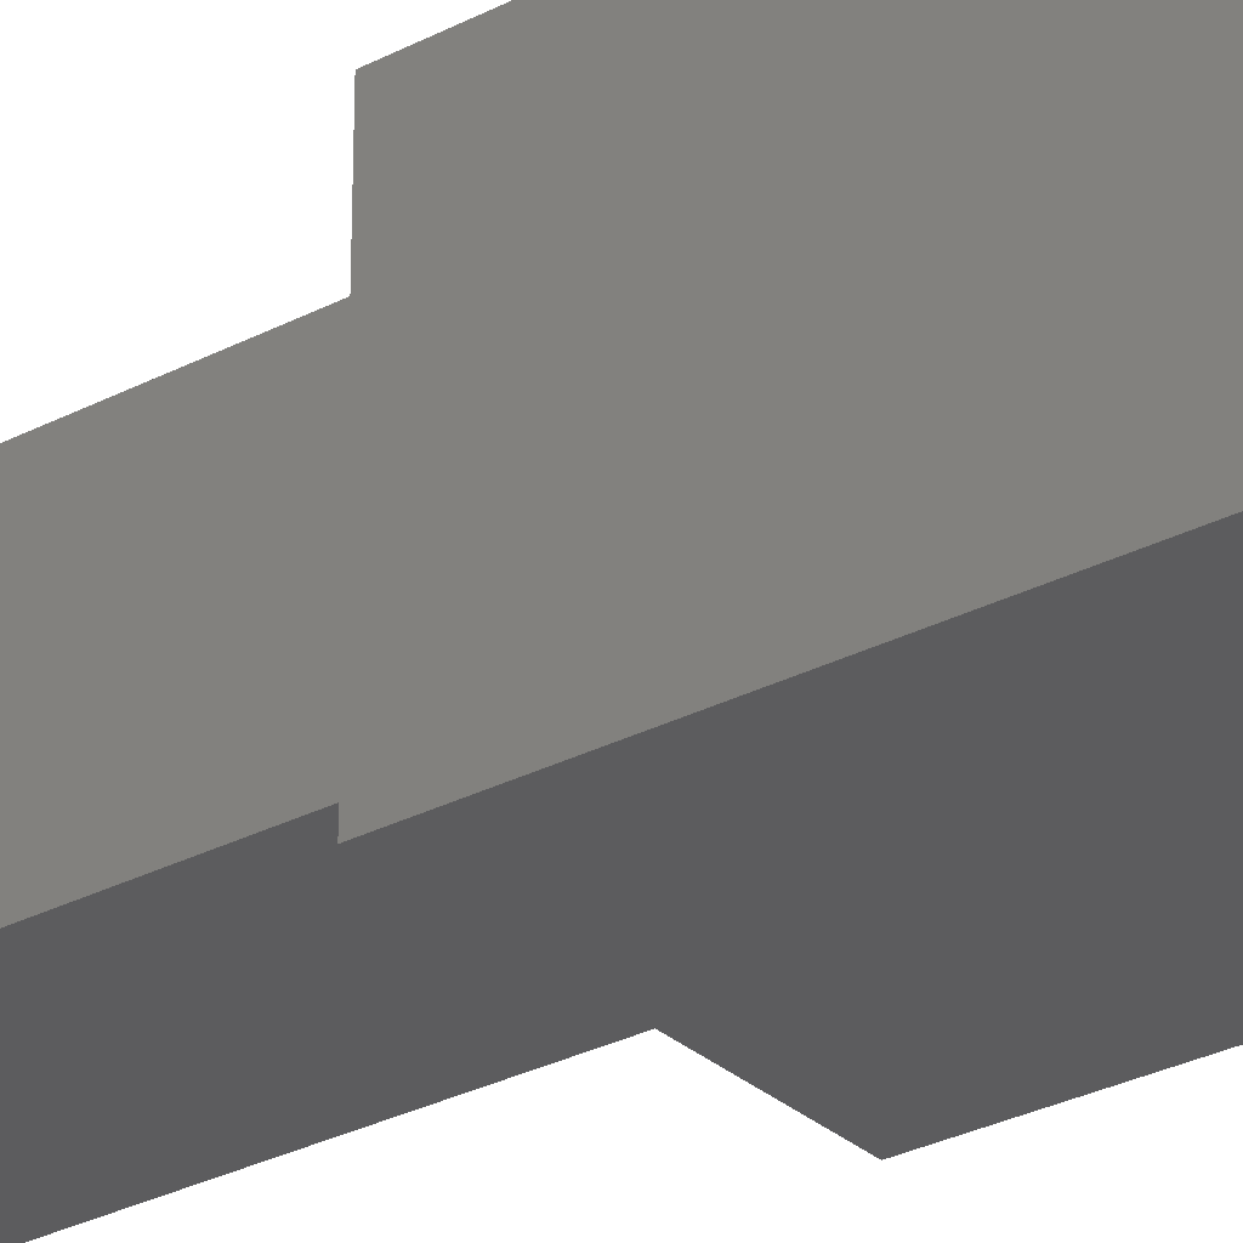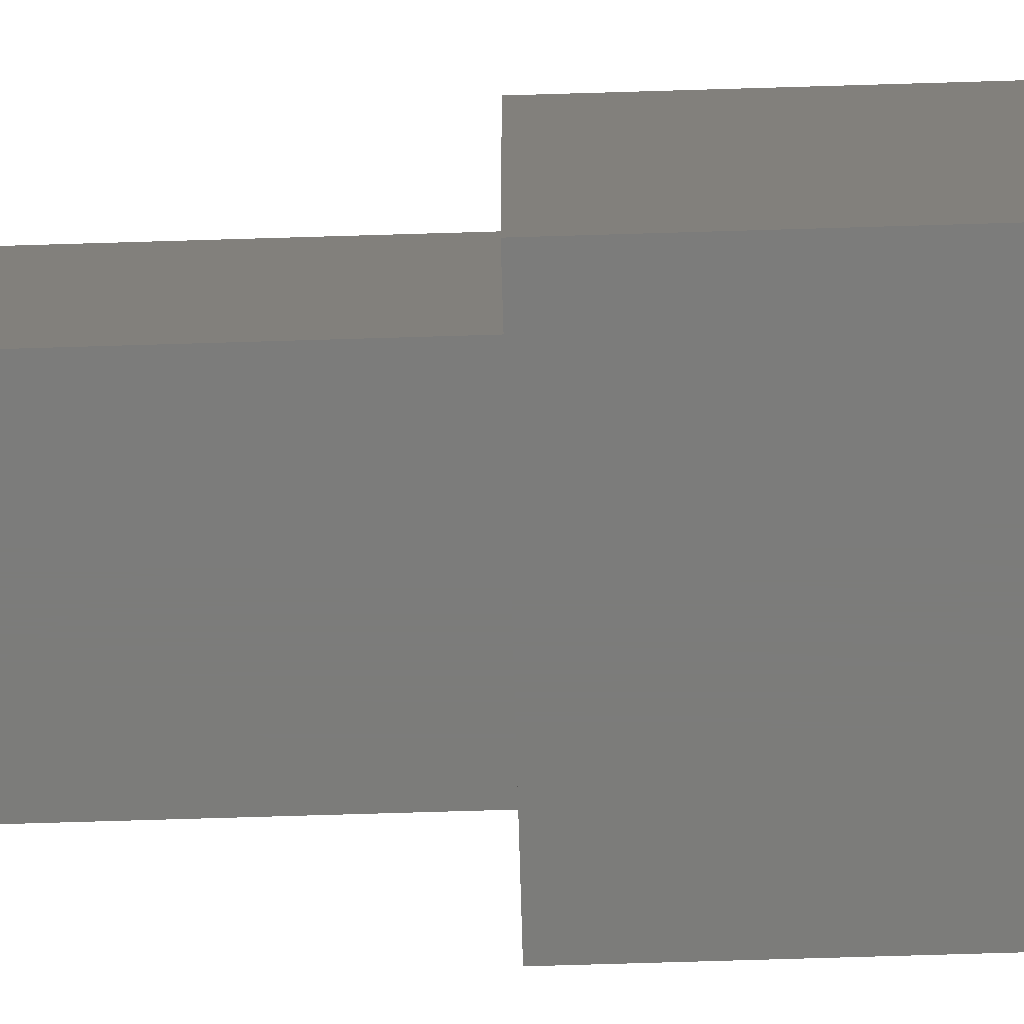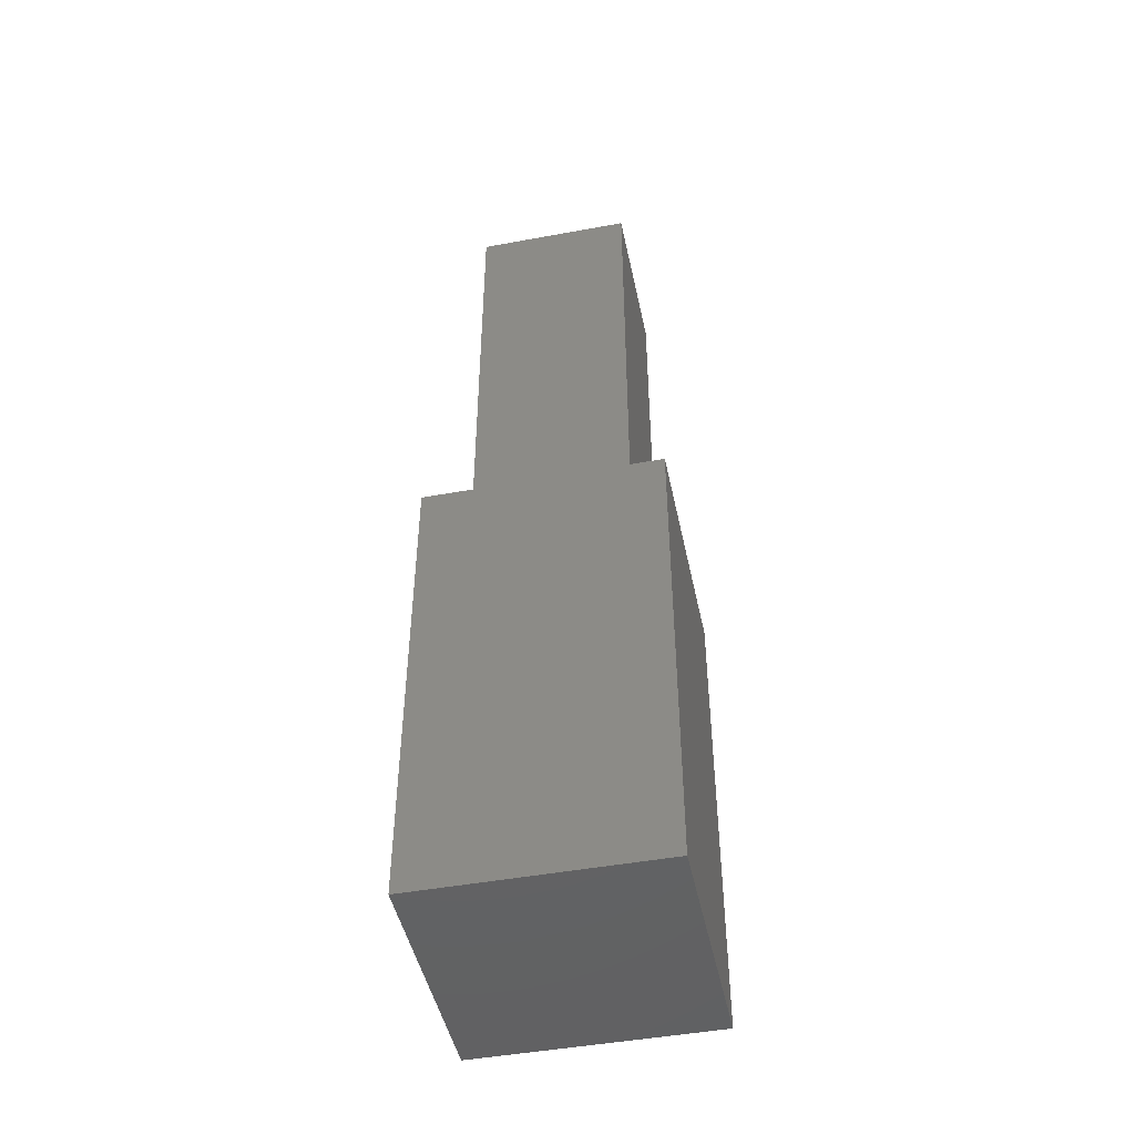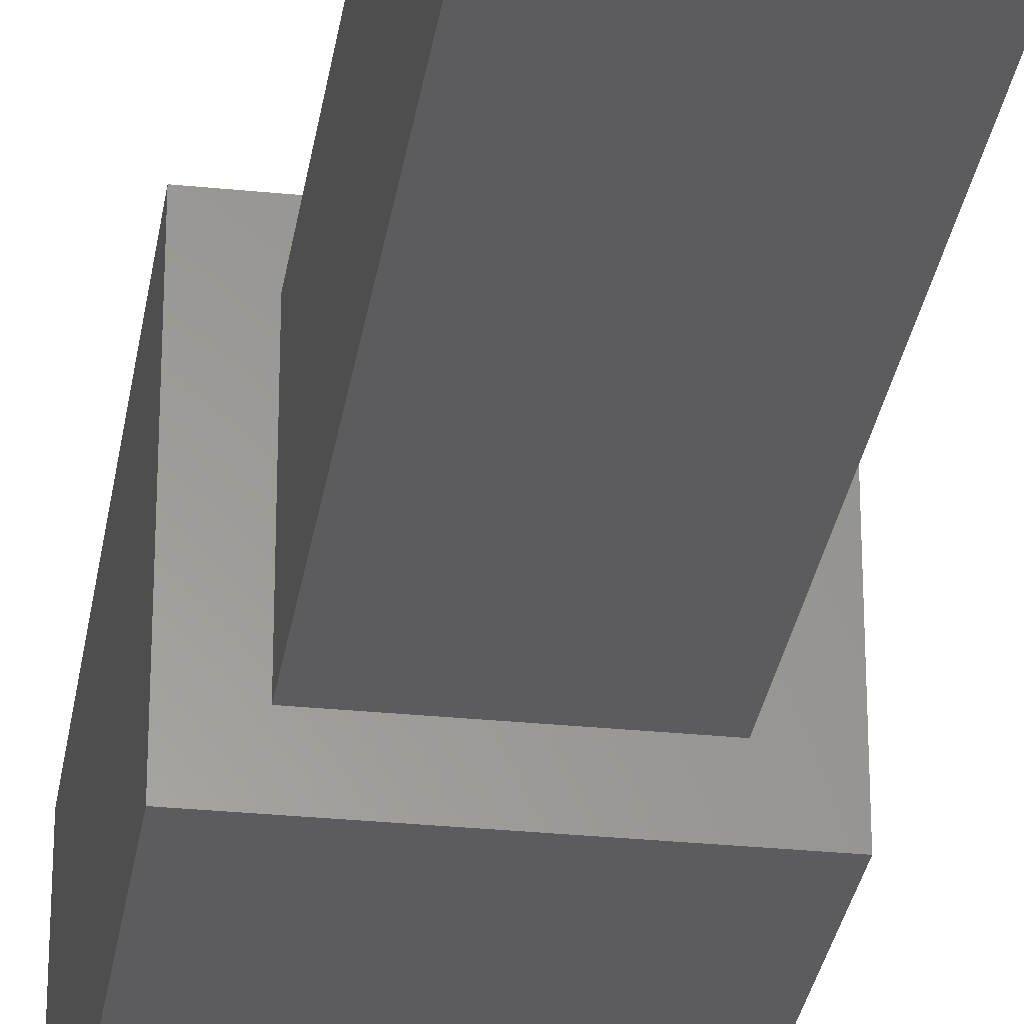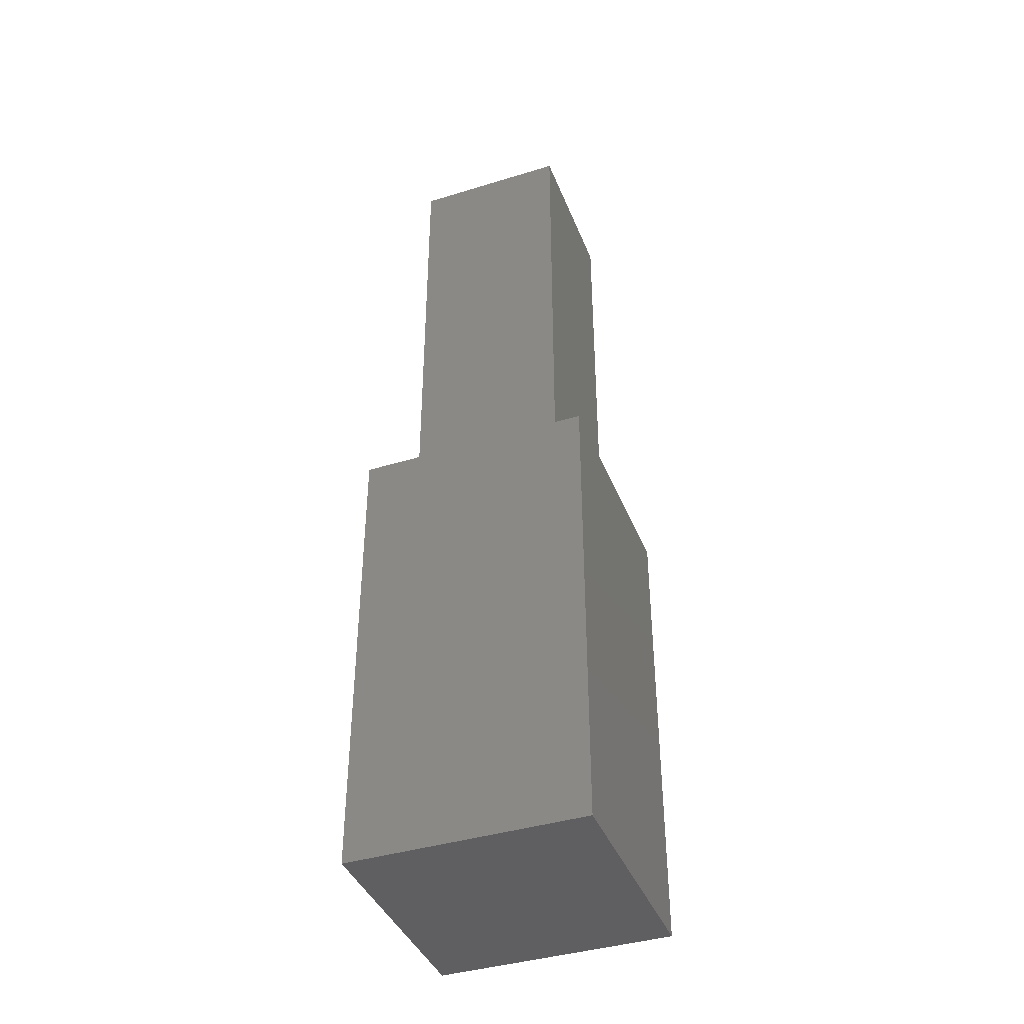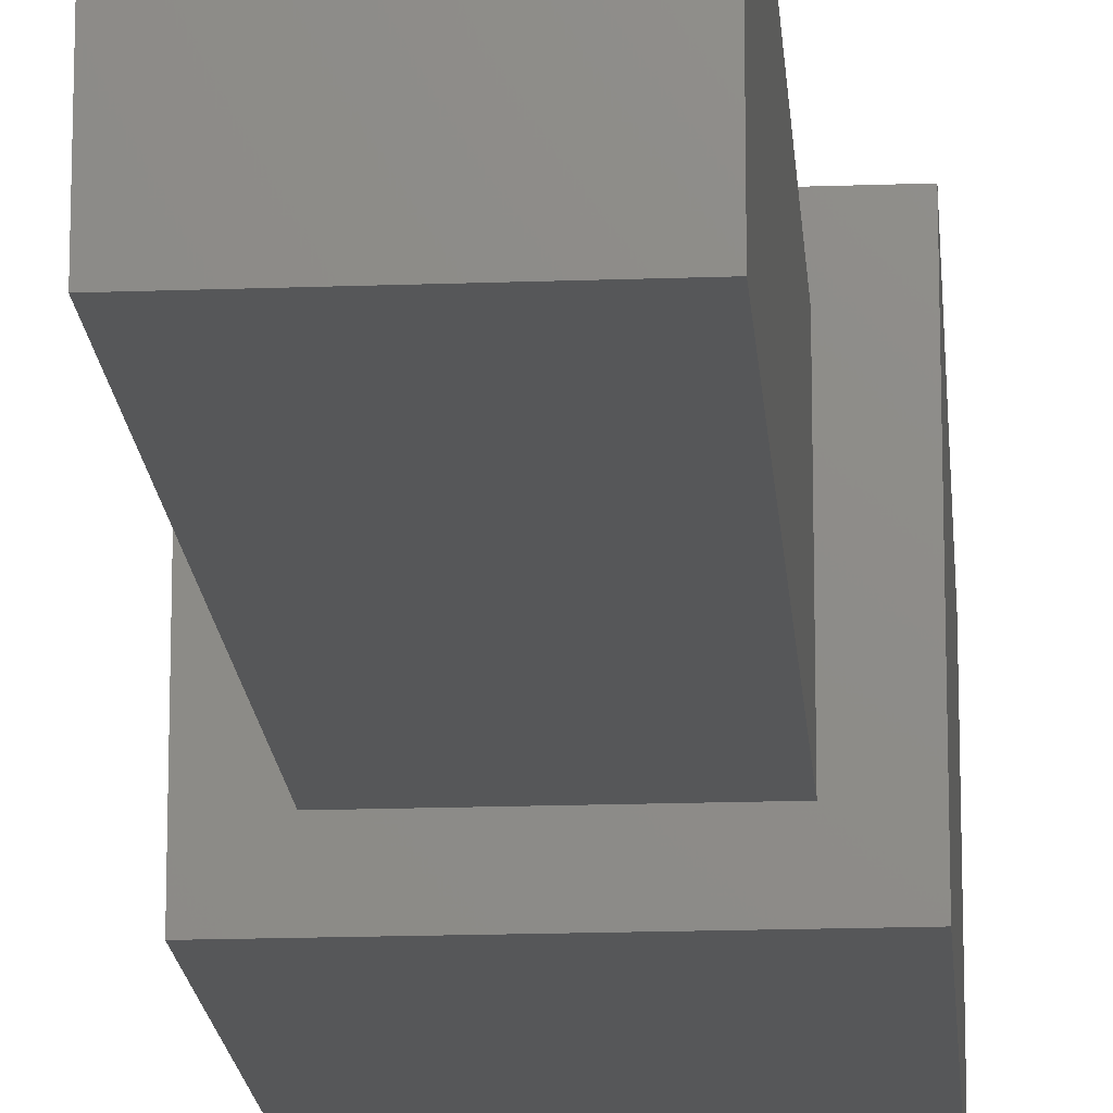
<metadata>
{"format":"stl","ext":"stl","renderer":"f3d","projection":"perspective","resolution":1024,"background":"white","views":[{"elev":-29.6,"azim":127.5,"up":"+Y"},{"elev":-75.3,"azim":91.7,"up":"+Y"},{"elev":-47.0,"azim":-78.2,"up":"+Z"},{"elev":-29.8,"azim":-8.5,"up":"+Y"},{"elev":-40.6,"azim":20.6,"up":"+Z"},{"elev":-17.0,"azim":4.2,"up":"+Y"}]}
</metadata>
<code>
# stl→obj: 16 verts, 28 faces
v 5 0 10
v 5 5 0
v 5 5 10
v 5 0 0
v 4.162 4.162 10
v 0.8383 4.162 10
v 0 5 10
v 0.8383 0.8383 10
v 4.162 0.8383 10
v 0 0 10
v 0 0 0
v 0 5 0
v 0.8383 4.162 20
v 0.8383 0.8383 20
v 4.162 4.162 20
v 4.162 0.8383 20
f 1 2 3
f 2 1 4
f 3 5 1
f 3 6 5
f 6 7 8
f 7 6 3
f 9 1 5
f 8 1 9
f 8 10 1
f 10 8 7
f 11 7 12
f 7 11 10
f 2 7 3
f 7 2 12
f 11 1 10
f 1 11 4
f 8 13 6
f 13 8 14
f 5 13 15
f 13 5 6
f 16 5 15
f 5 16 9
f 13 16 15
f 16 13 14
f 8 16 14
f 16 8 9
f 11 2 4
f 2 11 12

</code>
